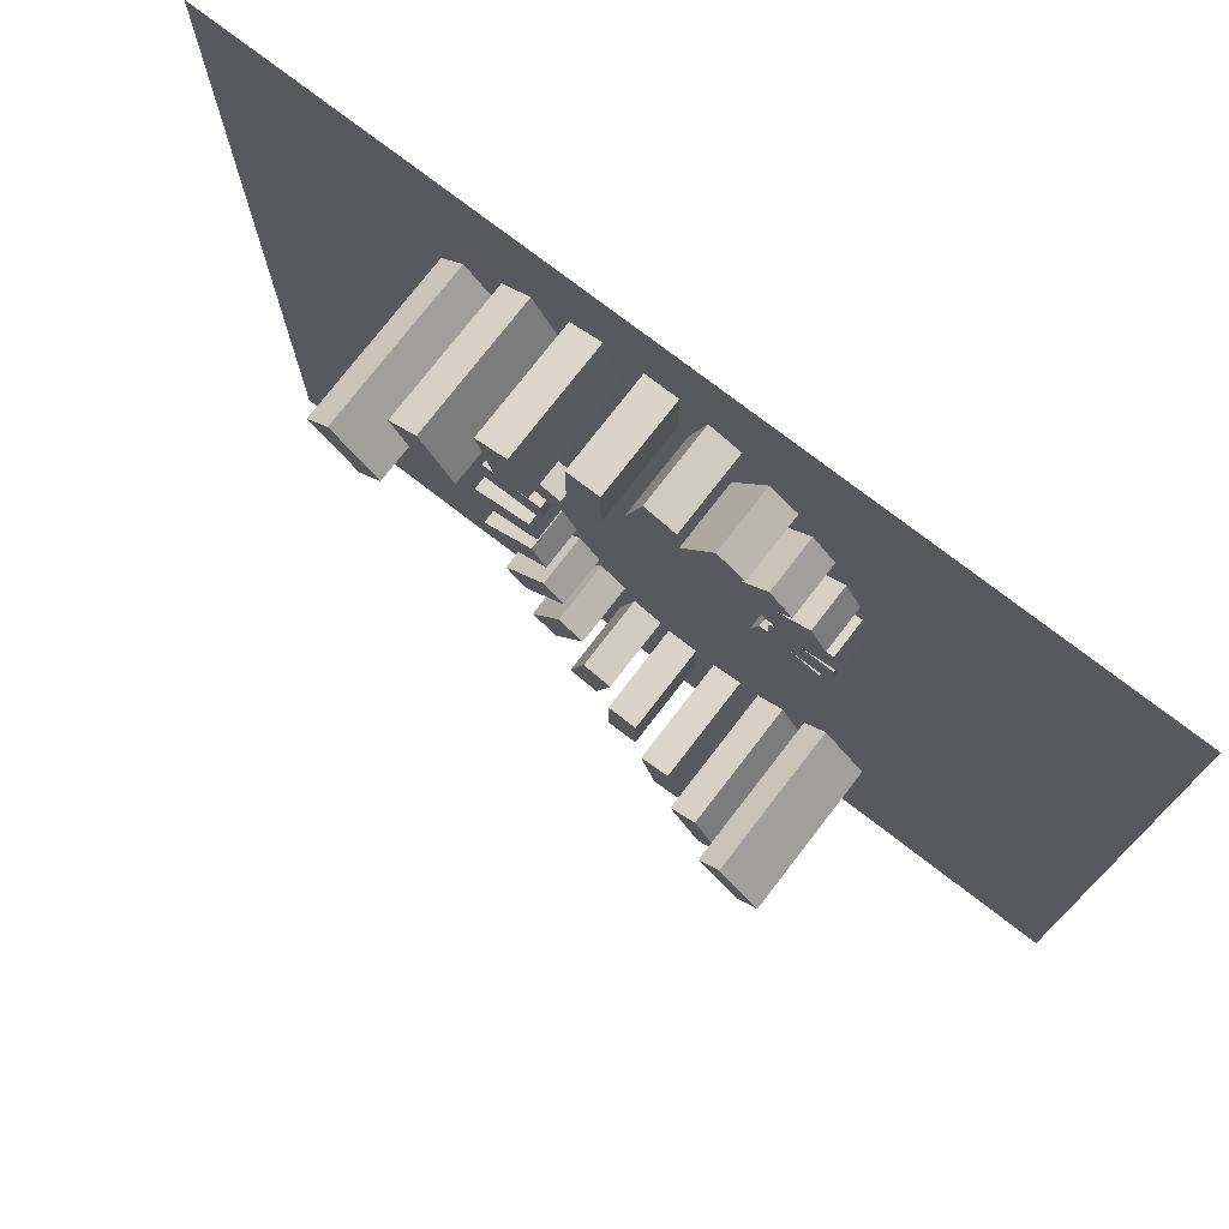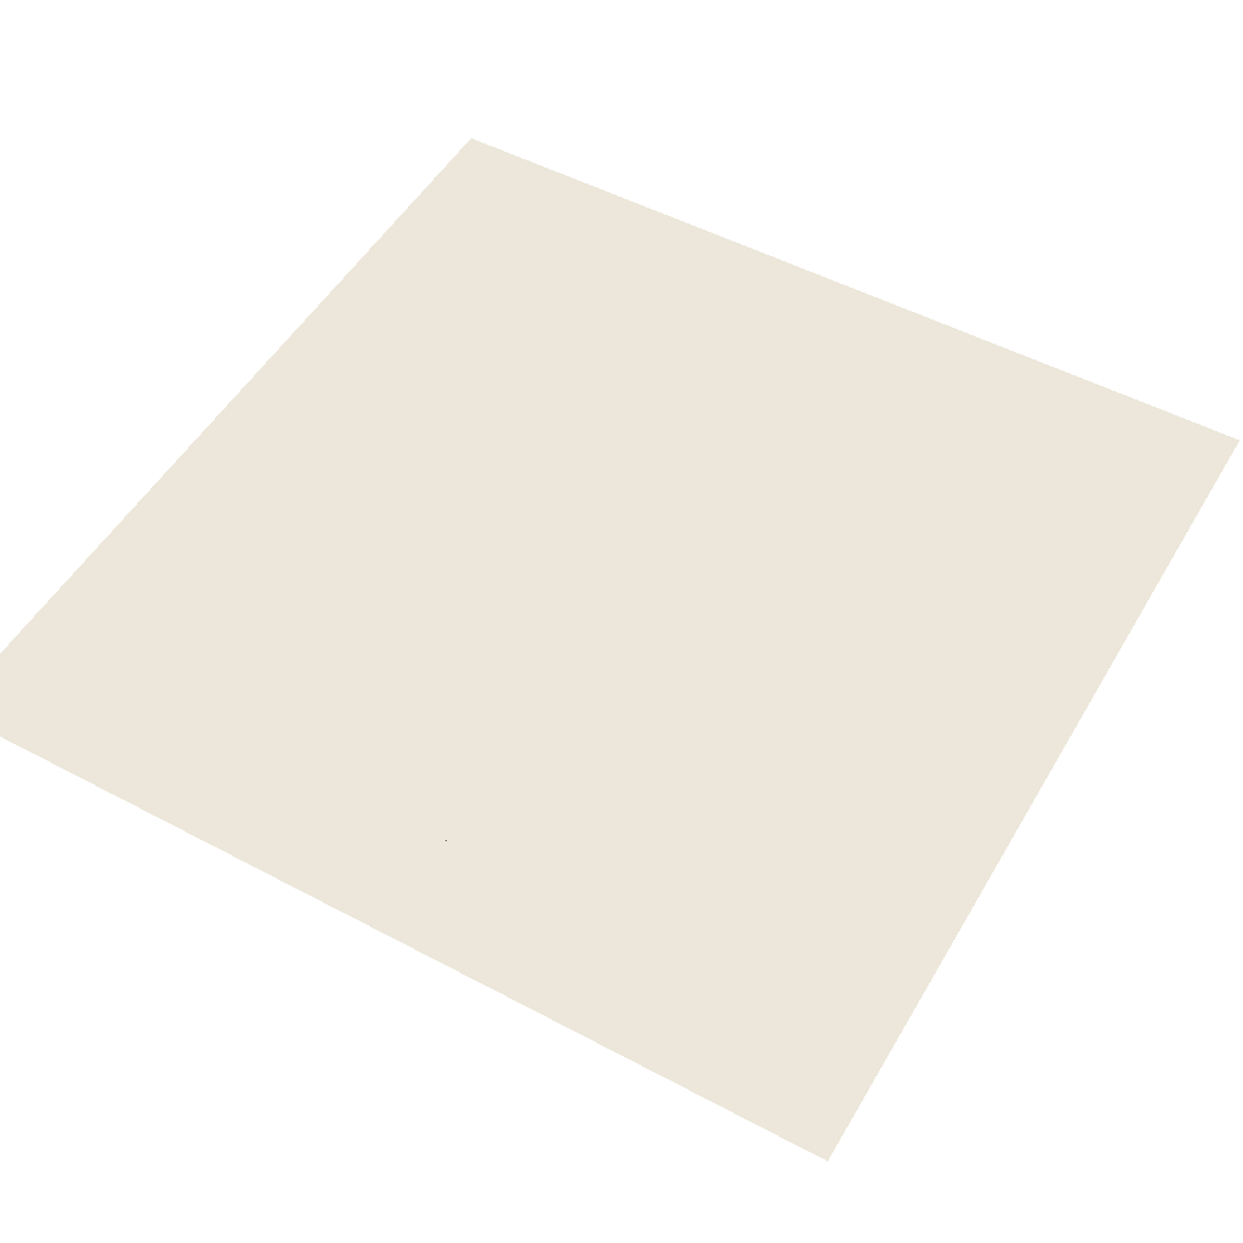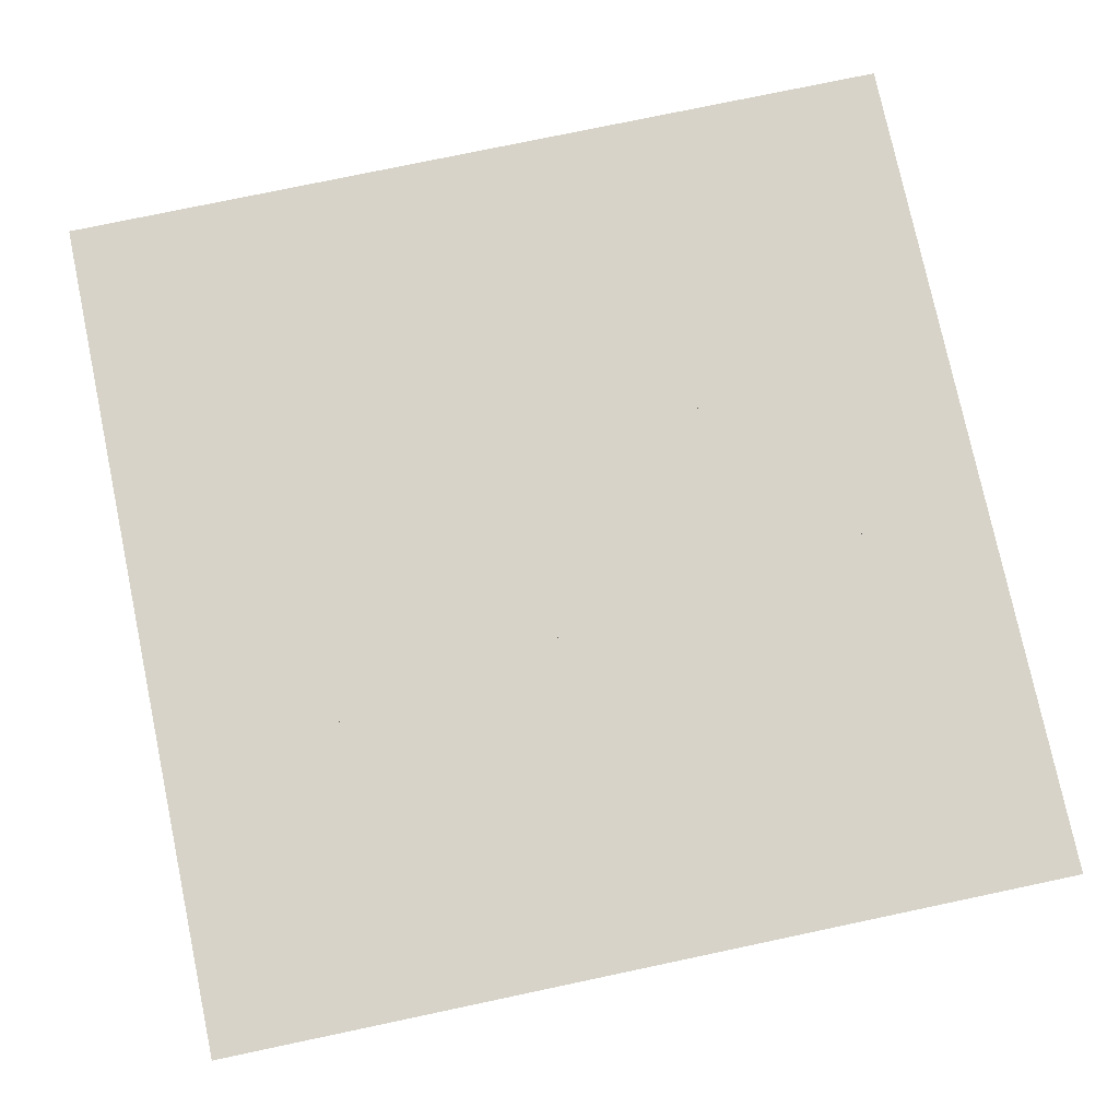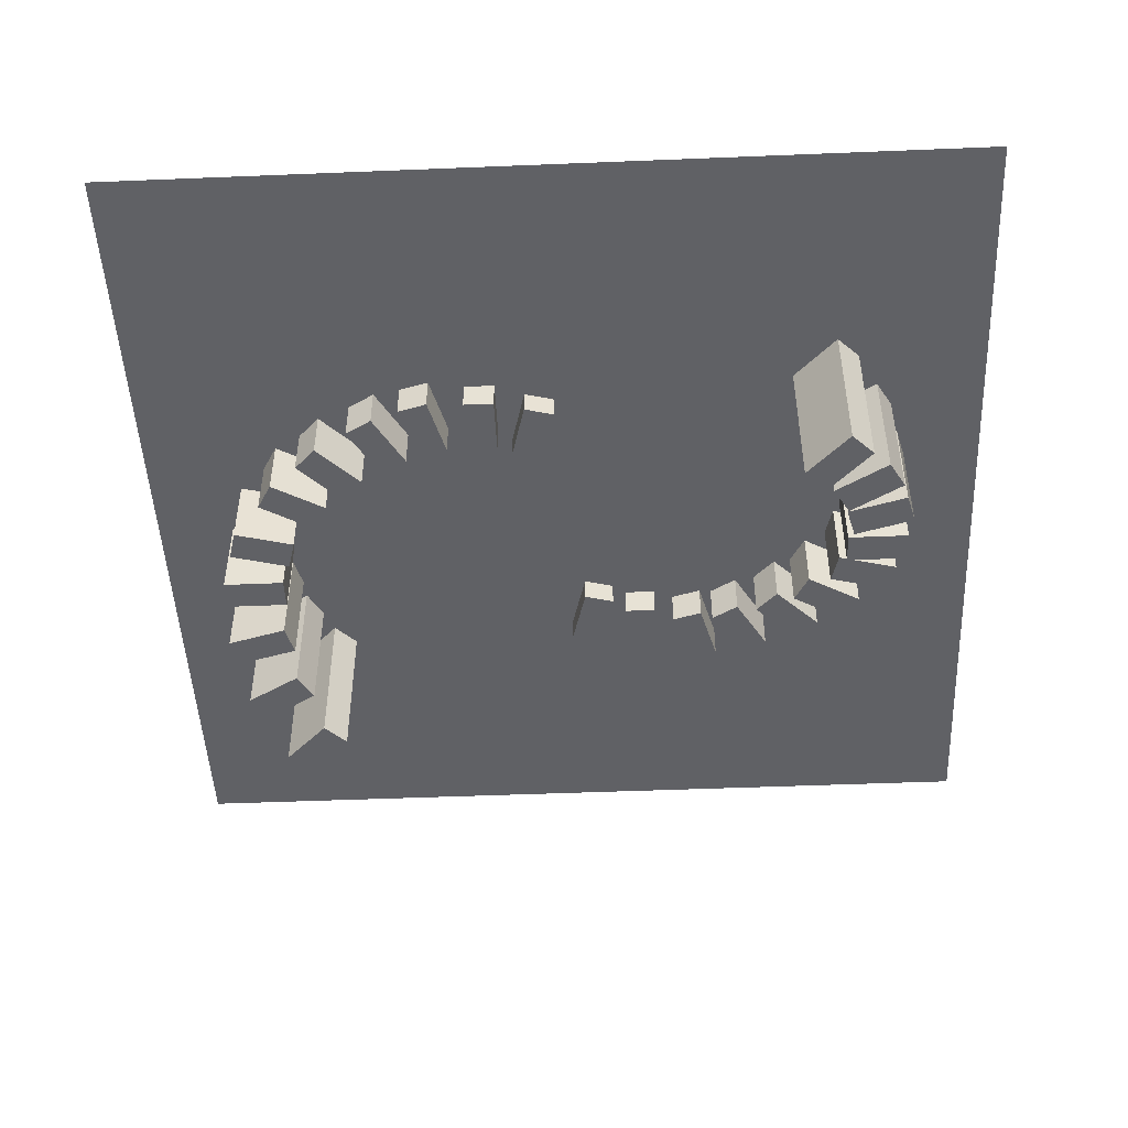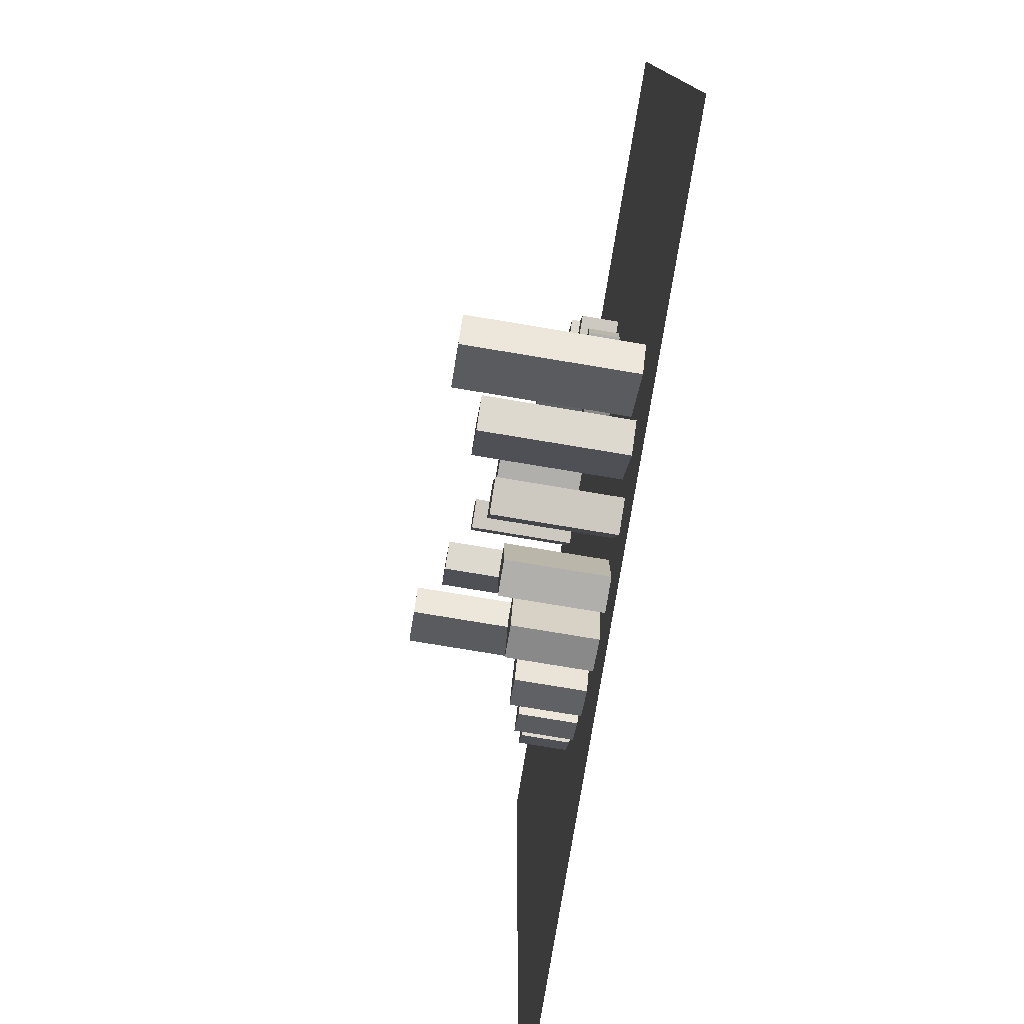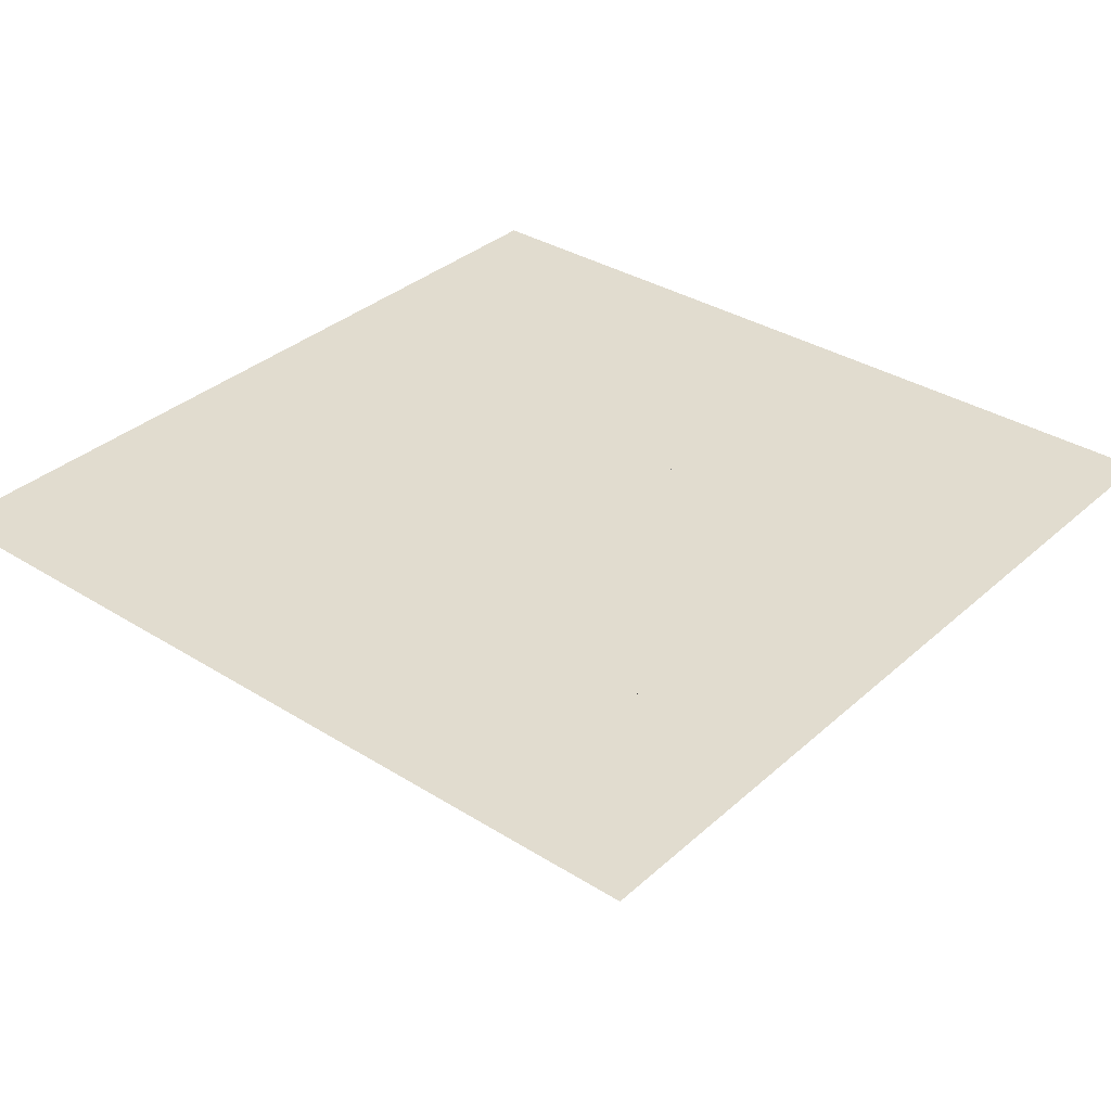
<metadata>
{"format":"obj","ext":"obj","renderer":"f3d","projection":"perspective","resolution":1024,"background":"white","views":[{"elev":75.6,"azim":-142.4,"up":"+Y"},{"elev":51.9,"azim":29.9,"up":"+Z"},{"elev":76.9,"azim":-101.9,"up":"+Z"},{"elev":-48.3,"azim":92.6,"up":"+Z"},{"elev":-78.1,"azim":-99.4,"up":"+Y"},{"elev":34.4,"azim":130.1,"up":"+Z"}]}
</metadata>
<code>
o cube1
v 2.47 4.221 -2.5
v 2.47 4.221 0
v 3.177 4.928 -2.5
v 3.177 4.928 0
v 2.823 3.868 -2.5
v 2.823 3.868 0
v 3.53 4.575 -2.5
v 3.53 4.575 0
f 1 2 4 3
f 3 4 8 7
f 7 8 6 5
f 5 6 2 1
f 3 7 5 1
f 8 4 2 6
o cube2
v 1.663 4.63 -2.084
v 1.663 4.63 0
v 2.163 5.496 -2.084
v 2.163 5.496 0
v 2.097 4.38 -2.084
v 2.097 4.38 0
v 2.597 5.246 -2.084
v 2.597 5.246 0
f 9 10 12 11
f 11 12 16 15
f 15 16 14 13
f 13 14 10 9
f 11 15 13 9
f 16 12 10 14
o cube3
v 0.8677 4.778 -1.736
v 0.8677 4.778 0
v 1.127 5.744 -1.736
v 1.127 5.744 0
v 1.351 4.649 -1.736
v 1.351 4.649 0
v 1.609 5.615 -1.736
v 1.609 5.615 0
f 17 18 20 19
f 19 20 24 23
f 23 24 22 21
f 21 22 18 17
f 19 23 21 17
f 24 20 18 22
o cube4
v 0.046 4.716 -1.446
v 0.046 4.716 0
v 0.046 5.716 -1.446
v 0.046 5.716 0
v 0.546 4.716 -1.446
v 0.546 4.716 0
v 0.546 5.716 -1.446
v 0.546 5.716 0
f 25 26 28 27
f 27 28 32 31
f 31 32 30 29
f 29 30 26 25
f 27 31 29 25
f 32 28 26 30
o cube5
v -0.5861 4.483 -1.206
v -0.5861 4.483 0
v -0.8449 5.449 -1.206
v -0.8449 5.449 0
v -0.1031 4.612 -1.206
v -0.1031 4.612 0
v -0.3619 5.578 -1.206
v -0.3619 5.578 0
f 33 34 36 35
f 35 36 40 39
f 39 40 38 37
f 37 38 34 33
f 35 39 37 33
f 40 36 34 38
o cube6
v -1.189 3.892 -1.004
v -1.189 3.892 0
v -1.689 4.758 -1.004
v -1.689 4.758 0
v -0.7555 4.142 -1.004
v -0.7555 4.142 0
v -1.255 5.008 -1.004
v -1.255 5.008 0
f 41 42 44 43
f 43 44 48 47
f 47 48 46 45
f 45 46 42 41
f 43 47 45 41
f 48 44 42 46
o cube7
v -1.573 3.265 -0.836
v -1.573 3.265 0
v -2.28 3.972 -0.836
v -2.28 3.972 0
v -1.22 3.618 -0.836
v -1.22 3.618 0
v -1.927 4.325 -0.836
v -1.927 4.325 0
f 49 50 52 51
f 51 52 56 55
f 55 56 54 53
f 53 54 50 49
f 51 55 53 49
f 56 52 50 54
o cube8
v -1.873 2.508 -0.696
v -1.873 2.508 0
v -2.739 3.008 -0.696
v -2.739 3.008 0
v -1.623 2.941 -0.696
v -1.623 2.941 0
v -2.489 3.441 -0.696
v -2.489 3.441 0
f 57 58 60 59
f 59 60 64 63
f 63 64 62 61
f 61 62 58 57
f 59 63 61 57
f 64 60 58 62
o cube9
v -1.98 1.831 -0.582
v -1.98 1.831 0
v -2.946 2.089 -0.582
v -2.946 2.089 0
v -1.851 2.314 -0.582
v -1.851 2.314 0
v -2.816 2.572 -0.582
v -2.816 2.572 0
f 65 66 68 67
f 67 68 72 71
f 71 72 70 69
f 69 70 66 65
f 67 71 69 65
f 72 68 66 70
o cube10
v -1.834 1.007 -0.484
v -1.834 1.007 0
v -2.834 1.007 -0.484
v -2.834 1.007 0
v -1.834 1.507 -0.484
v -1.834 1.507 0
v -2.834 1.507 -0.484
v -2.834 1.507 0
f 73 74 76 75
f 75 76 80 79
f 79 80 78 77
f 77 78 74 73
f 75 79 77 73
f 80 76 74 78
o cube11
v -1.538 0.3034 -0.404
v -1.538 0.3034 0
v -2.504 0.04454 -0.404
v -2.504 0.04454 0
v -1.668 0.7863 -0.404
v -1.668 0.7863 0
v -2.634 0.5275 -0.404
v -2.634 0.5275 0
f 81 82 84 83
f 83 84 88 87
f 87 88 86 85
f 85 86 82 81
f 83 87 85 81
f 88 84 82 86
o cube12
v 1.551 -0.3079 -0.404
v 1.551 -0.3079 -0
v 2.517 -0.04964 -0.404
v 2.517 -0.04964 -0
v 1.68 -0.7909 -0.404
v 1.68 -0.7909 -0
v 2.646 -0.5327 -0.404
v 2.646 -0.5327 -0
f 89 90 92 91
f 91 92 96 95
f 95 96 94 93
f 93 94 90 89
f 91 95 93 89
f 96 92 90 94
o cube13
v 1.846 -1.011 -0.484
v 1.846 -1.011 -0
v 2.846 -1.012 -0.484
v 2.846 -1.012 -0
v 1.846 -1.511 -0.484
v 1.846 -1.511 -0
v 2.846 -1.512 -0.484
v 2.846 -1.512 -0
f 97 98 100 99
f 99 100 104 103
f 103 104 102 101
f 101 102 98 97
f 99 103 101 97
f 104 100 98 102
o cube14
v 1.991 -1.835 -0.582
v 1.991 -1.835 -0
v 2.957 -2.095 -0.582
v 2.957 -2.095 -0
v 1.862 -2.318 -0.582
v 1.862 -2.318 -0
v 2.827 -2.578 -0.582
v 2.827 -2.578 -0
f 105 106 108 107
f 107 108 112 111
f 111 112 110 109
f 109 110 106 105
f 107 111 109 105
f 112 108 106 110
o cube15
v 1.884 -2.513 -0.696
v 1.884 -2.513 0
v 2.75 -3.013 -0.696
v 2.75 -3.013 0
v 1.634 -2.946 -0.696
v 1.634 -2.946 0
v 2.5 -3.446 -0.696
v 2.5 -3.446 0
f 113 114 116 115
f 115 116 120 119
f 119 120 118 117
f 117 118 114 113
f 115 119 117 113
f 120 116 114 118
o cube16
v 1.584 -3.269 -0.836
v 1.584 -3.269 -0
v 2.291 -3.977 -0.836
v 2.291 -3.977 -0
v 1.23 -3.623 -0.836
v 1.23 -3.623 -0
v 1.937 -4.33 -0.836
v 1.937 -4.33 -0
f 121 122 124 123
f 123 124 128 127
f 127 128 126 125
f 125 126 122 121
f 123 127 125 121
f 128 124 122 126
o cube17
v 1.199 -3.896 -1.004
v 1.199 -3.896 0
v 1.698 -4.762 -1.004
v 1.698 -4.762 0
v 0.7656 -4.146 -1.004
v 0.7656 -4.146 0
v 1.265 -5.012 -1.004
v 1.265 -5.012 0
f 129 130 132 131
f 131 132 136 135
f 135 136 134 133
f 133 134 130 129
f 131 135 133 129
f 136 132 130 134
o cube18
v 0.596 -4.487 -1.206
v 0.596 -4.487 0
v 0.8543 -5.453 -1.206
v 0.8543 -5.453 0
v 0.113 -4.616 -1.206
v 0.113 -4.616 0
v 0.3712 -5.582 -1.206
v 0.3712 -5.582 0
f 137 138 140 139
f 139 140 144 143
f 143 144 142 141
f 141 142 138 137
f 139 143 141 137
f 144 140 138 142
o cube19
v -0.03619 -4.72 -1.446
v -0.03619 -4.72 0
v -0.03676 -5.72 -1.446
v -0.03676 -5.72 0
v -0.5362 -4.719 -1.446
v -0.5362 -4.719 0
v -0.5368 -5.719 -1.446
v -0.5368 -5.719 0
f 145 146 148 147
f 147 148 152 151
f 151 152 150 149
f 149 150 146 145
f 147 151 149 145
f 152 148 146 150
o cube20
v -0.8579 -4.781 -1.736
v -0.8579 -4.781 0
v -1.117 -5.747 -1.736
v -1.117 -5.747 0
v -1.341 -4.652 -1.736
v -1.341 -4.652 0
v -1.6 -5.617 -1.736
v -1.6 -5.617 0
f 153 154 156 155
f 155 156 160 159
f 159 160 158 157
f 157 158 154 153
f 155 159 157 153
f 160 156 154 158
o cube21
v -1.654 -4.633 -2.084
v -1.654 -4.633 0
v -2.154 -5.498 -2.084
v -2.154 -5.498 0
v -2.087 -4.383 -2.084
v -2.087 -4.383 0
v -2.587 -5.248 -2.084
v -2.587 -5.248 0
f 161 162 164 163
f 163 164 168 167
f 167 168 166 165
f 165 166 162 161
f 163 167 165 161
f 168 164 162 166
o cube22
v -2.46 -4.224 -2.5
v -2.46 -4.224 0
v -3.167 -4.93 -2.5
v -3.167 -4.93 0
v -2.813 -3.87 -2.5
v -2.813 -3.87 0
v -3.52 -4.576 -2.5
v -3.52 -4.576 0
f 169 170 172 171
f 171 172 176 175
f 175 176 174 173
f 173 174 170 169
f 171 175 173 169
f 176 172 170 174
o 平面
v -7 -7 0
v 7 -7 0
v -7 7 0
v 7 7 0
f 177 179 180 178

</code>
